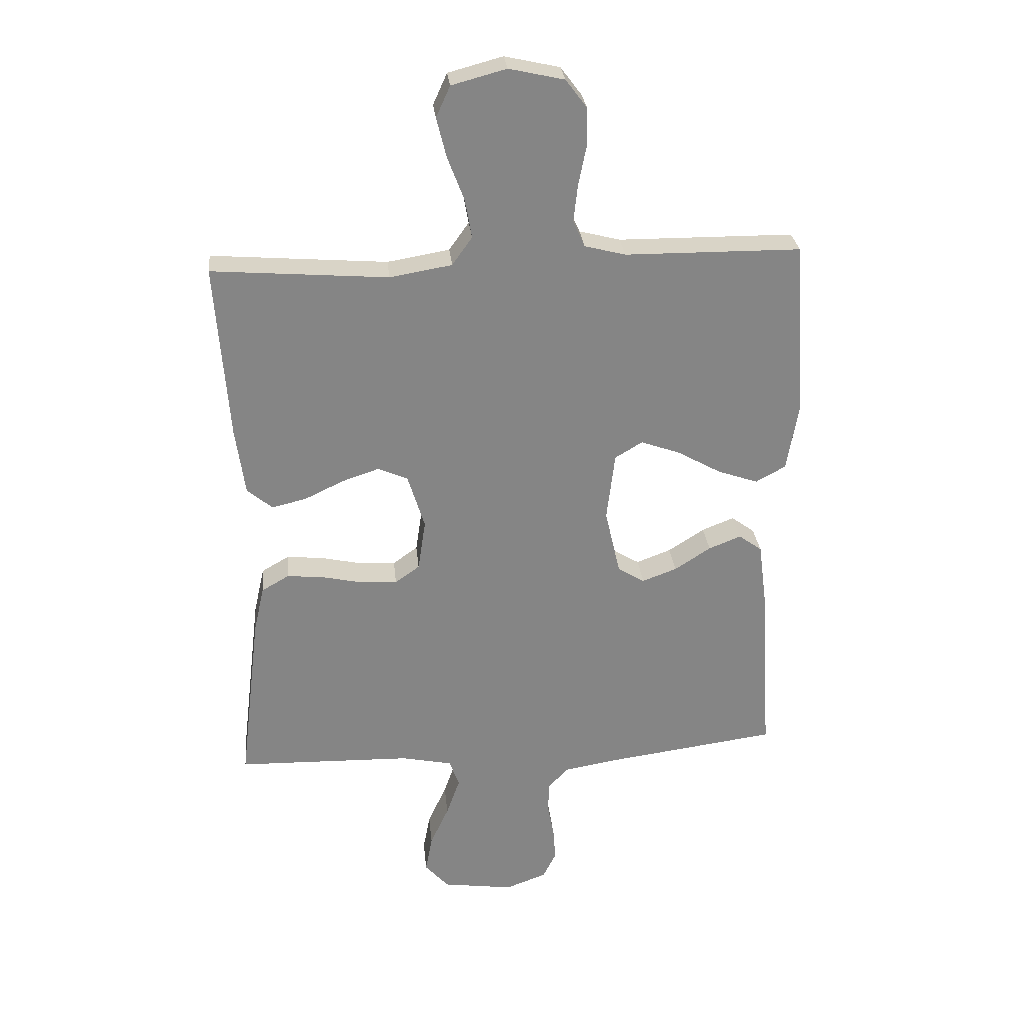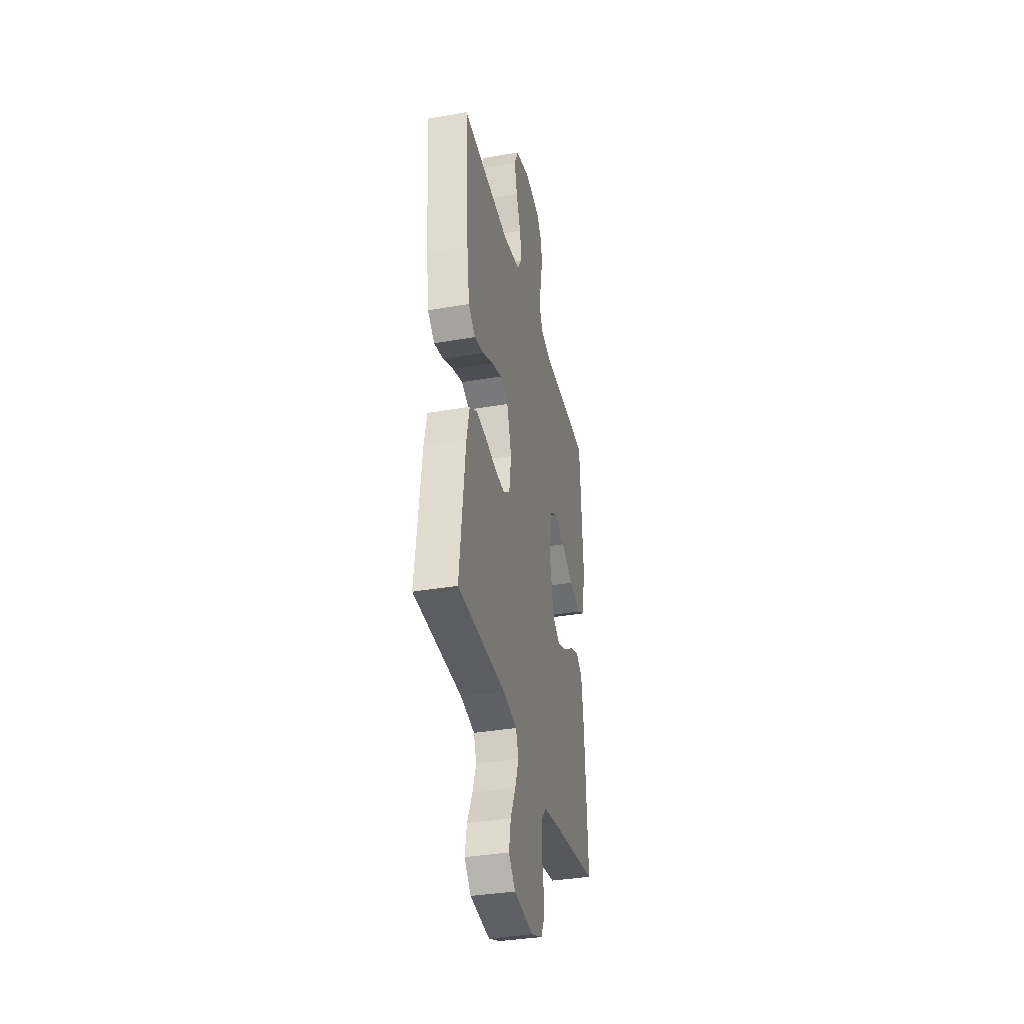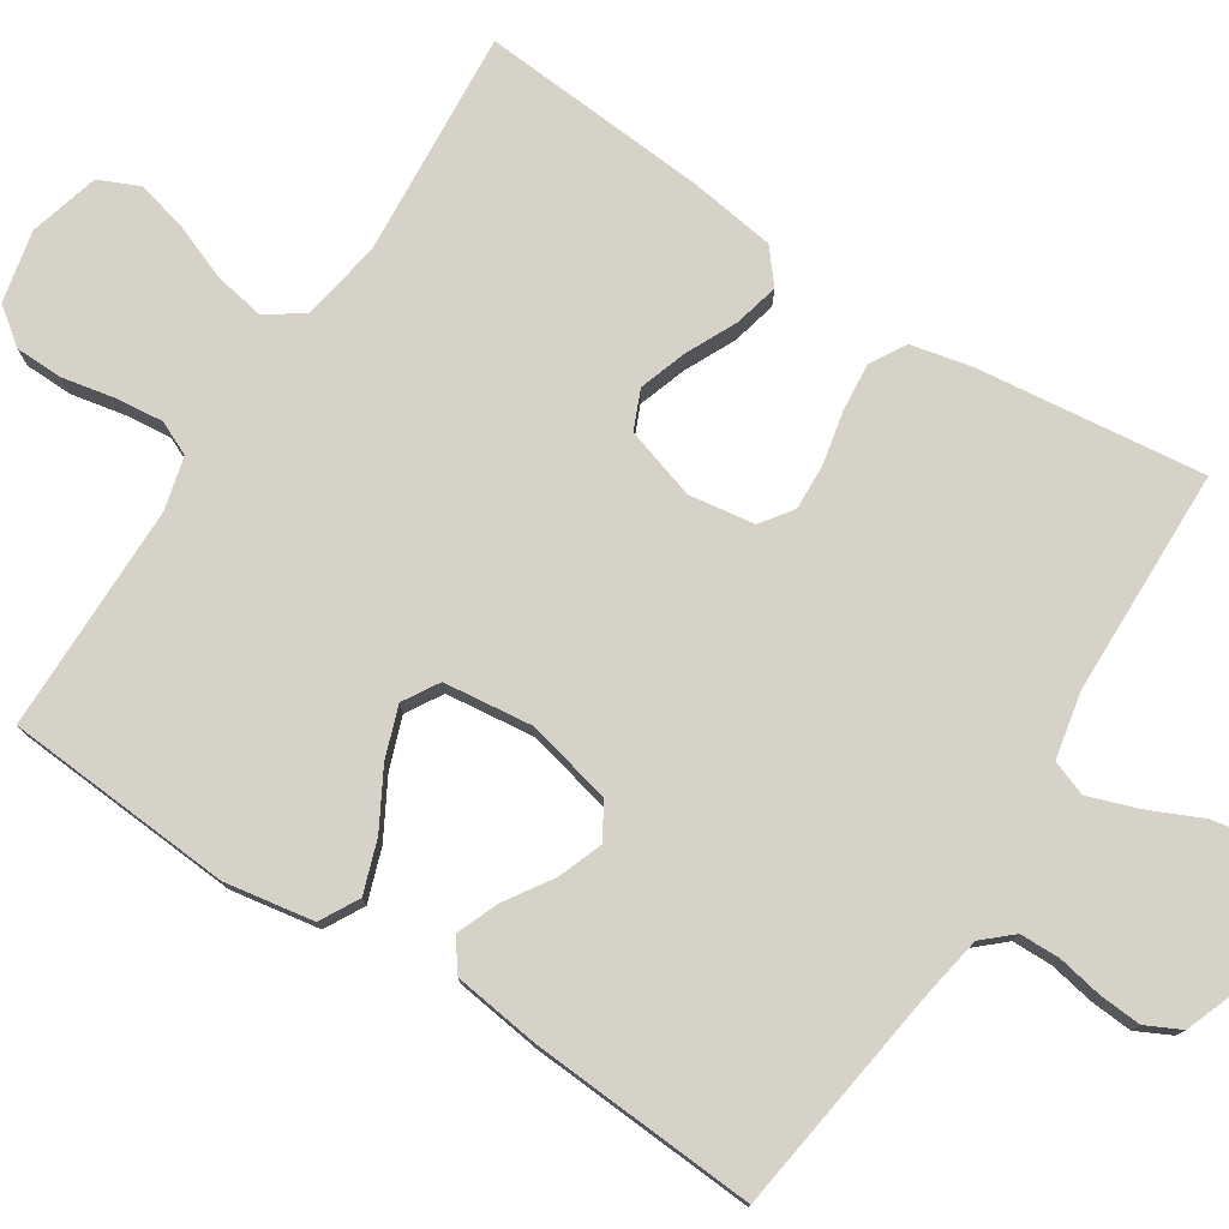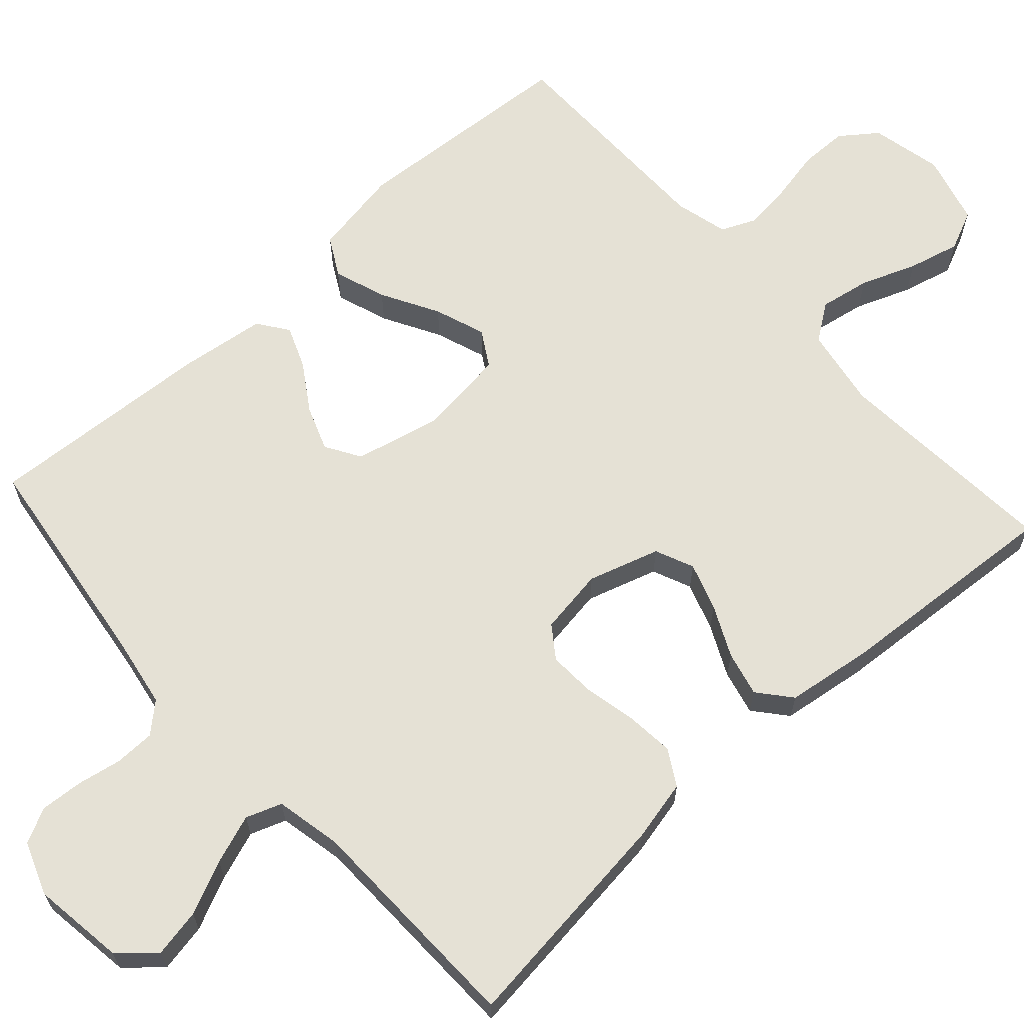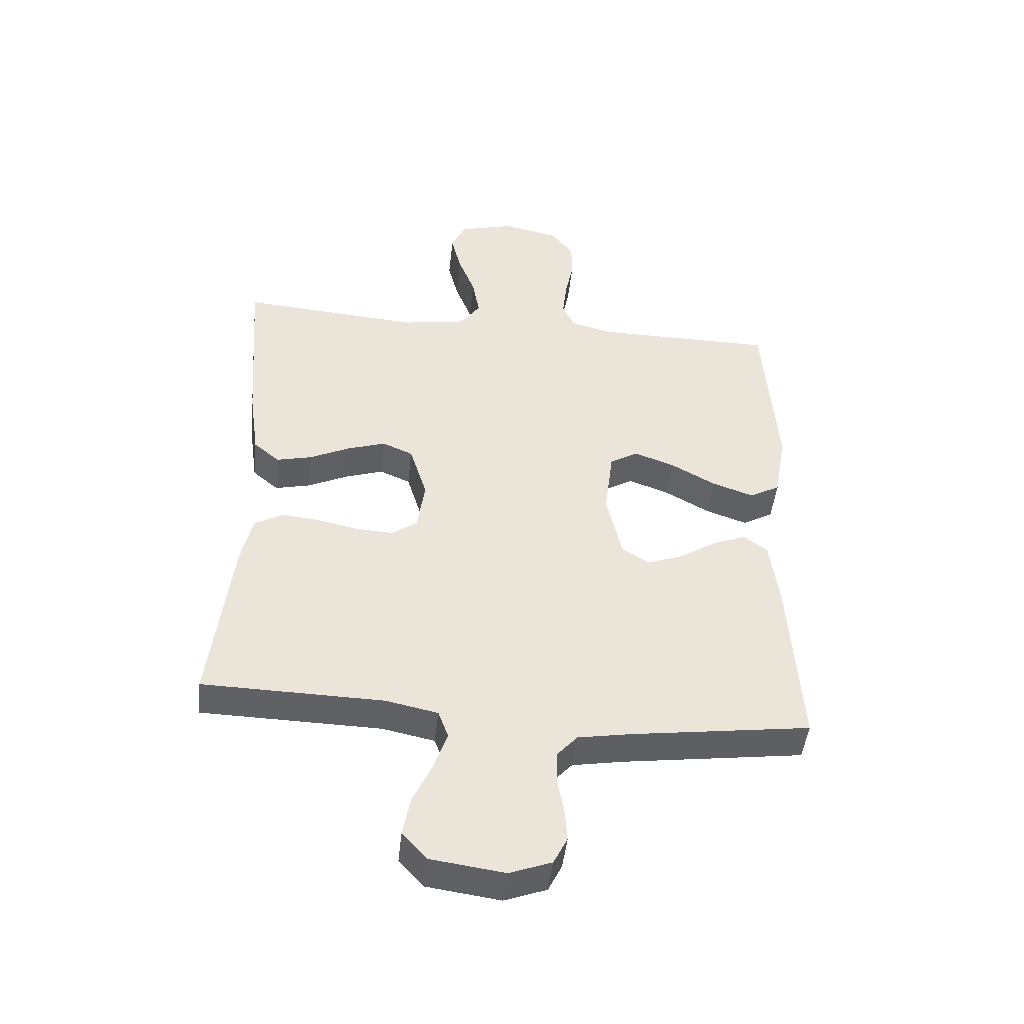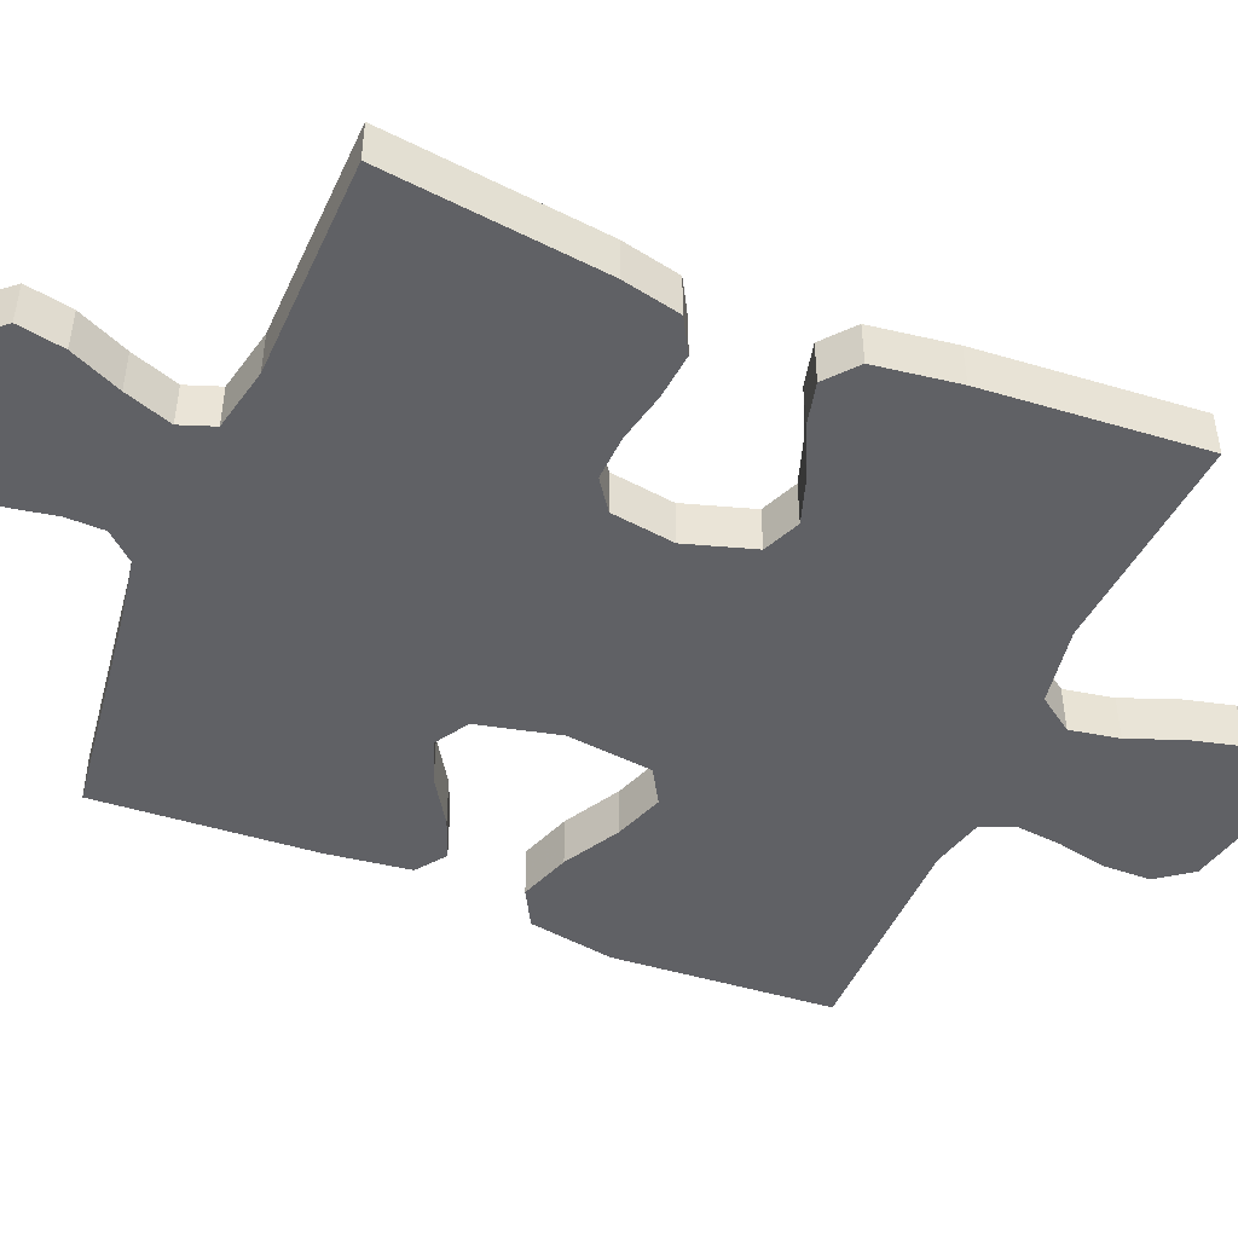
<metadata>
{"format":"obj","ext":"obj","renderer":"f3d","projection":"perspective","resolution":1024,"background":"white","views":[{"elev":28.6,"azim":-5.7,"up":"+Z"},{"elev":-35.7,"azim":-77.1,"up":"+Z"},{"elev":77.4,"azim":122.9,"up":"+Y"},{"elev":65.1,"azim":-132.1,"up":"+Y"},{"elev":-46.5,"azim":-6.2,"up":"+Z"},{"elev":-47.6,"azim":-112.7,"up":"+Y"}]}
</metadata>
<code>
v -0.5 0.07 -0.5
v -0.464 0.07 -0.2
v -0.446 0.07 -0.12
v -0.399 0.07 -0.093
v -0.336 0.07 -0.099
v -0.267 0.07 -0.114
v -0.205 0.07 -0.117
v -0.163 0.07 -0.087
v -0.15 0.07 0
v -0.179 0.07 0.094
v -0.23 0.07 0.116
v -0.293 0.07 0.095
v -0.36 0.07 0.063
v -0.419 0.07 0.049
v -0.462 0.07 0.085
v -0.478 0.07 0.2
v -0.5 0.07 0.5
v -0.2 0.07 0.477
v -0.094 0.07 0.495
v -0.06 0.07 0.543
v -0.072 0.07 0.61
v -0.1 0.07 0.683
v -0.117 0.07 0.751
v -0.093 0.07 0.804
v 0 0.07 0.829
v 0.094 0.07 0.808
v 0.13 0.07 0.76
v 0.131 0.07 0.697
v 0.117 0.07 0.628
v 0.11 0.07 0.565
v 0.13 0.07 0.52
v 0.2 0.07 0.502
v 0.5 0.07 0.5
v 0.521 0.07 0.2
v 0.501 0.07 0.083
v 0.45 0.07 0.055
v 0.381 0.07 0.079
v 0.306 0.07 0.121
v 0.239 0.07 0.145
v 0.192 0.07 0.117
v 0.178 0.07 0
v 0.204 0.07 -0.113
v 0.25 0.07 -0.141
v 0.309 0.07 -0.119
v 0.371 0.07 -0.079
v 0.426 0.07 -0.057
v 0.466 0.07 -0.086
v 0.481 0.07 -0.2
v 0.5 0.07 -0.5
v 0.2 0.07 -0.541
v 0.113 0.07 -0.556
v 0.079 0.07 -0.594
v 0.078 0.07 -0.647
v 0.089 0.07 -0.706
v 0.093 0.07 -0.762
v 0.07 0.07 -0.808
v 0 0.07 -0.834
v -0.122 0.07 -0.817
v -0.163 0.07 -0.771
v -0.151 0.07 -0.707
v -0.119 0.07 -0.637
v -0.096 0.07 -0.572
v -0.113 0.07 -0.525
v -0.2 0.07 -0.507
v -0.5 0 -0.5
v -0.464 0 -0.2
v -0.446 0 -0.12
v -0.399 0 -0.093
v -0.336 0 -0.099
v -0.267 0 -0.114
v -0.205 0 -0.117
v -0.163 0 -0.087
v -0.15 0 0
v -0.179 0 0.094
v -0.23 0 0.116
v -0.293 0 0.095
v -0.36 0 0.063
v -0.419 0 0.049
v -0.462 0 0.085
v -0.478 0 0.2
v -0.5 0 0.5
v -0.2 0 0.477
v -0.094 0 0.495
v -0.06 0 0.543
v -0.072 0 0.61
v -0.1 0 0.683
v -0.117 0 0.751
v -0.093 0 0.804
v 0 0 0.829
v 0.094 0 0.808
v 0.13 0 0.76
v 0.131 0 0.697
v 0.117 0 0.628
v 0.11 0 0.565
v 0.13 0 0.52
v 0.2 0 0.502
v 0.5 0 0.5
v 0.521 0 0.2
v 0.501 0 0.083
v 0.45 0 0.055
v 0.381 0 0.079
v 0.306 0 0.121
v 0.239 0 0.145
v 0.192 0 0.117
v 0.178 0 0
v 0.204 0 -0.113
v 0.25 0 -0.141
v 0.309 0 -0.119
v 0.371 0 -0.079
v 0.426 0 -0.057
v 0.466 0 -0.086
v 0.481 0 -0.2
v 0.5 0 -0.5
v 0.2 0 -0.541
v 0.113 0 -0.556
v 0.079 0 -0.594
v 0.078 0 -0.647
v 0.089 0 -0.706
v 0.093 0 -0.762
v 0.07 0 -0.808
v 0 0 -0.834
v -0.122 0 -0.817
v -0.163 0 -0.771
v -0.151 0 -0.707
v -0.119 0 -0.637
v -0.096 0 -0.572
v -0.113 0 -0.525
v -0.2 0 -0.507
f 58 59 60 61
f 58 61 62
f 57 58 62
f 56 57 62 63
f 53 54 55 56
f 52 53 56 63
f 47 48 49 50
f 47 50 51
f 44 45 46 47
f 43 44 47 51
f 42 43 51 52
f 35 36 37 38
f 35 38 39
f 32 33 34 35
f 31 32 35 39
f 30 31 39 40
f 26 27 28 29
f 26 29 30
f 25 26 30
f 21 22 23 24
f 20 21 24 25
f 15 16 17 18
f 15 18 19
f 12 13 14 15
f 11 12 15 19
f 10 11 19 20
f 3 4 5 6
f 3 6 7
f 64 1 2 3
f 63 64 3 7
f 41 42 52 63
f 20 25 30 40
f 9 10 20 40
f 8 9 40 41
f 7 8 41 63
f 125 124 123 122
f 126 125 122
f 126 122 121
f 127 126 121 120
f 120 119 118 117
f 127 120 117 116
f 114 113 112 111
f 115 114 111
f 111 110 109 108
f 115 111 108 107
f 116 115 107 106
f 102 101 100 99
f 103 102 99
f 99 98 97 96
f 103 99 96 95
f 104 103 95 94
f 93 92 91 90
f 94 93 90
f 94 90 89
f 88 87 86 85
f 89 88 85 84
f 82 81 80 79
f 83 82 79
f 79 78 77 76
f 83 79 76 75
f 84 83 75 74
f 70 69 68 67
f 71 70 67
f 67 66 65 128
f 71 67 128 127
f 127 116 106 105
f 104 94 89 84
f 104 84 74 73
f 105 104 73 72
f 127 105 72 71
f 1 65 66 2
f 2 66 67 3
f 3 67 68 4
f 4 68 69 5
f 5 69 70 6
f 6 70 71 7
f 7 71 72 8
f 8 72 73 9
f 9 73 74 10
f 10 74 75 11
f 11 75 76 12
f 12 76 77 13
f 13 77 78 14
f 14 78 79 15
f 15 79 80 16
f 16 80 81 17
f 17 81 82 18
f 18 82 83 19
f 19 83 84 20
f 20 84 85 21
f 21 85 86 22
f 22 86 87 23
f 23 87 88 24
f 24 88 89 25
f 25 89 90 26
f 26 90 91 27
f 27 91 92 28
f 28 92 93 29
f 29 93 94 30
f 30 94 95 31
f 31 95 96 32
f 32 96 97 33
f 33 97 98 34
f 34 98 99 35
f 35 99 100 36
f 36 100 101 37
f 37 101 102 38
f 38 102 103 39
f 39 103 104 40
f 40 104 105 41
f 41 105 106 42
f 42 106 107 43
f 43 107 108 44
f 44 108 109 45
f 45 109 110 46
f 46 110 111 47
f 47 111 112 48
f 48 112 113 49
f 49 113 114 50
f 50 114 115 51
f 51 115 116 52
f 52 116 117 53
f 53 117 118 54
f 54 118 119 55
f 55 119 120 56
f 56 120 121 57
f 57 121 122 58
f 58 122 123 59
f 59 123 124 60
f 60 124 125 61
f 61 125 126 62
f 62 126 127 63
f 63 127 128 64
f 64 128 65 1

</code>
